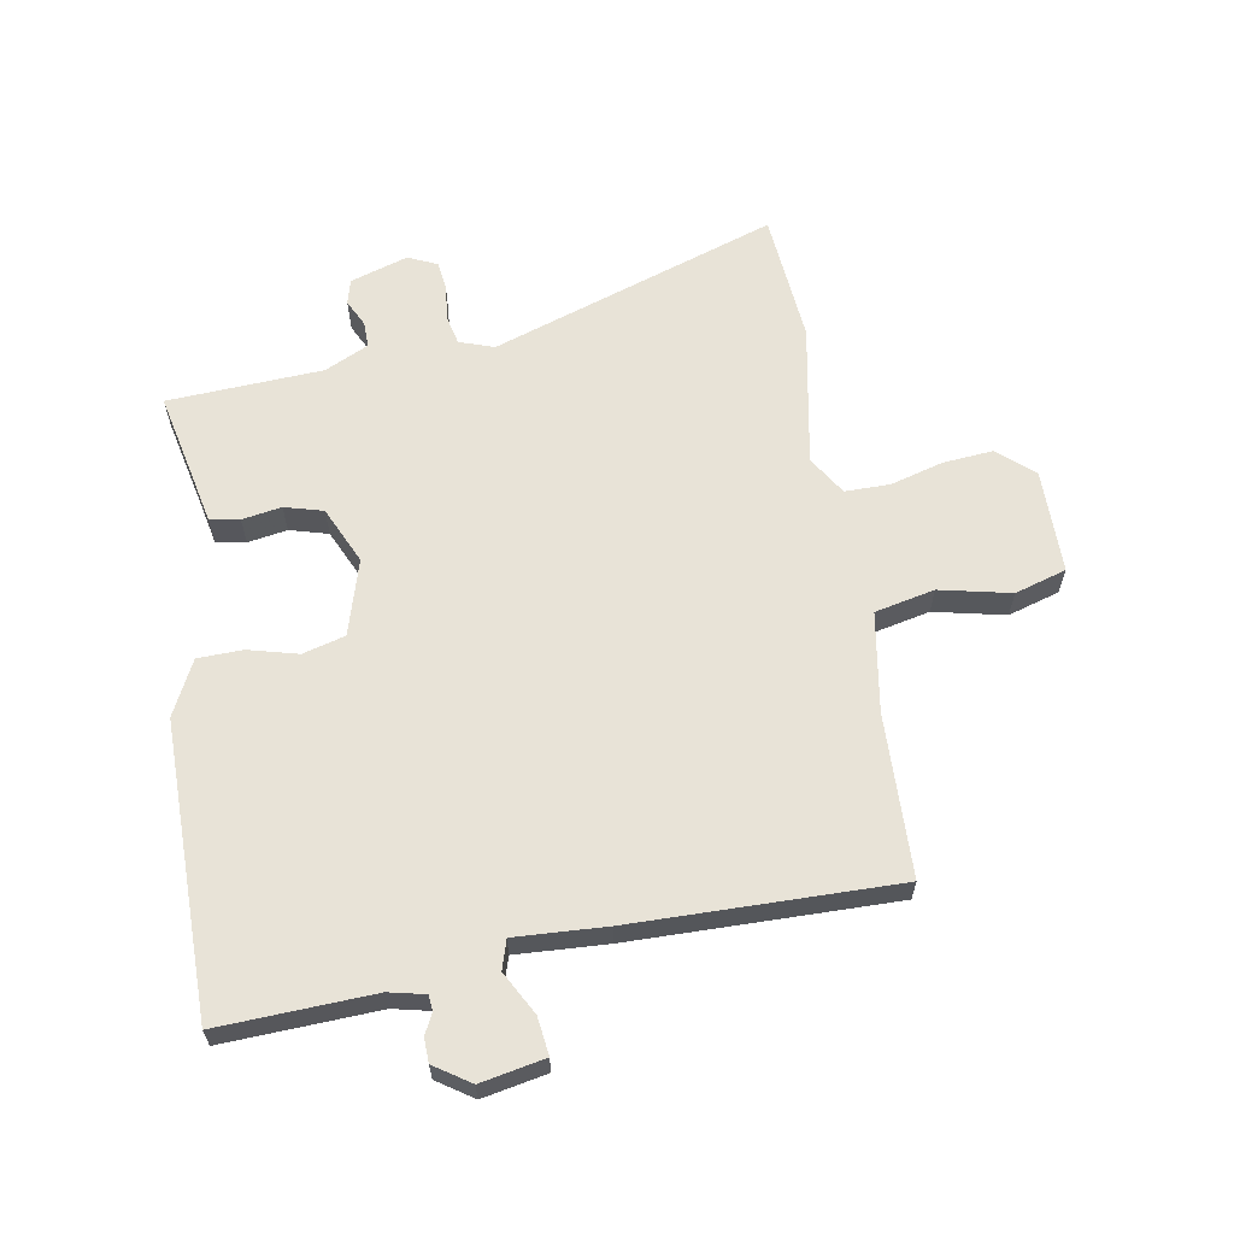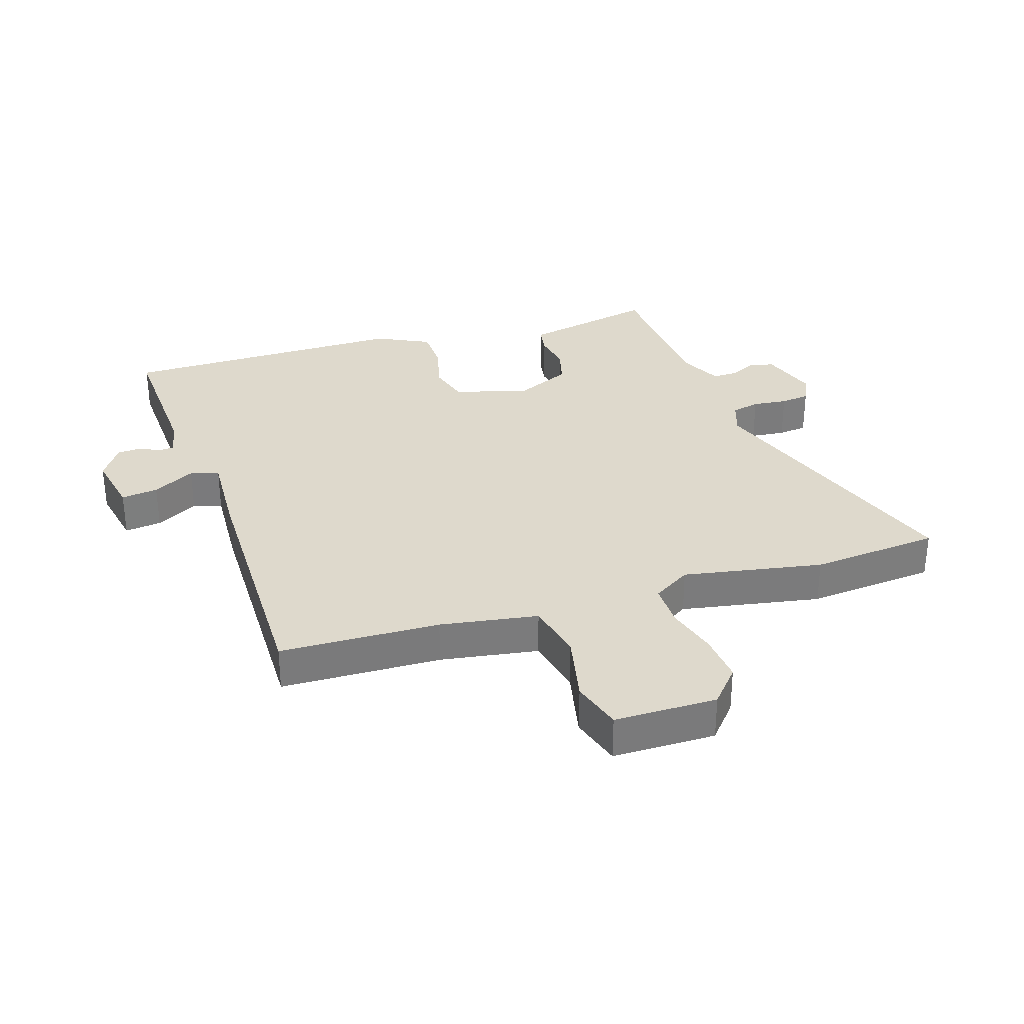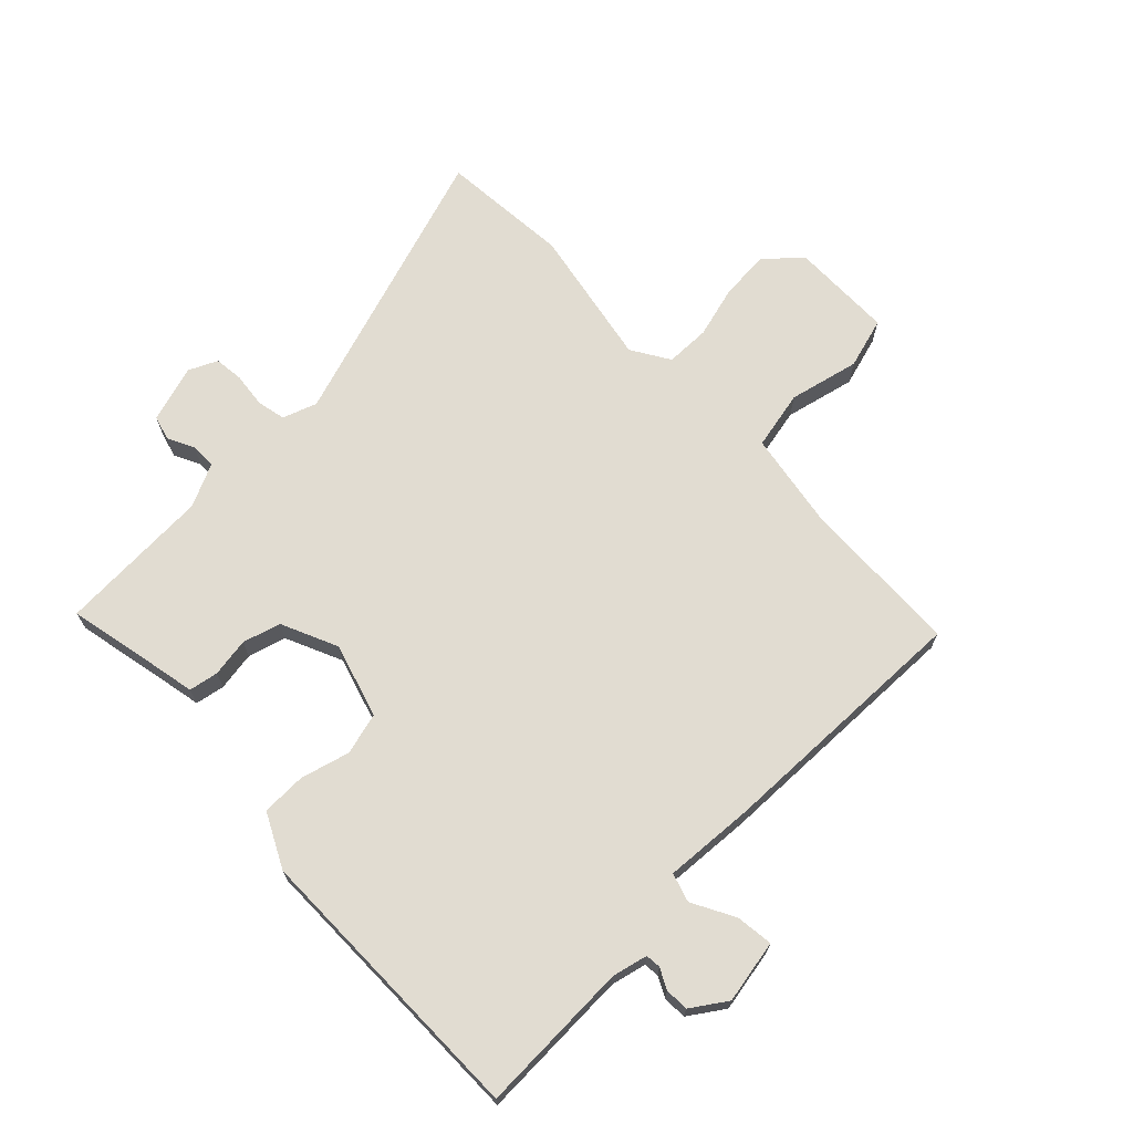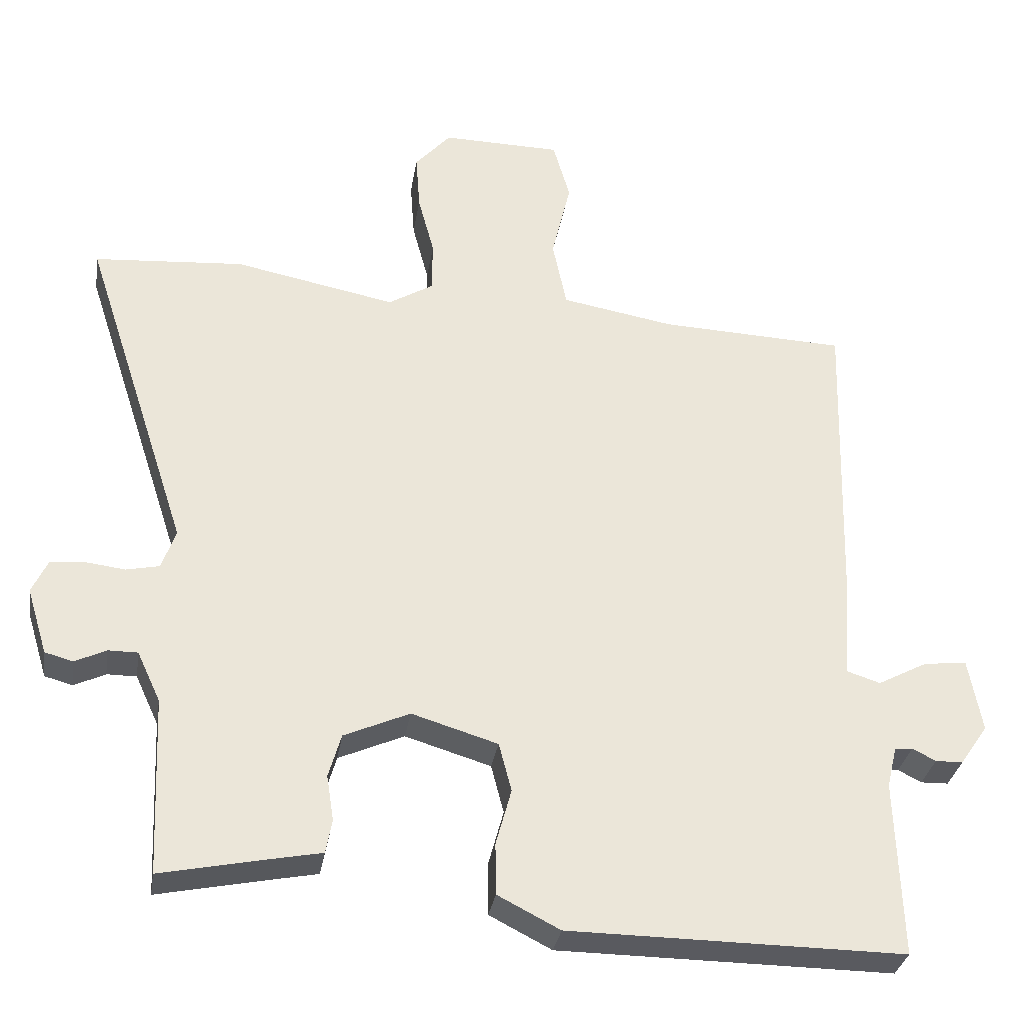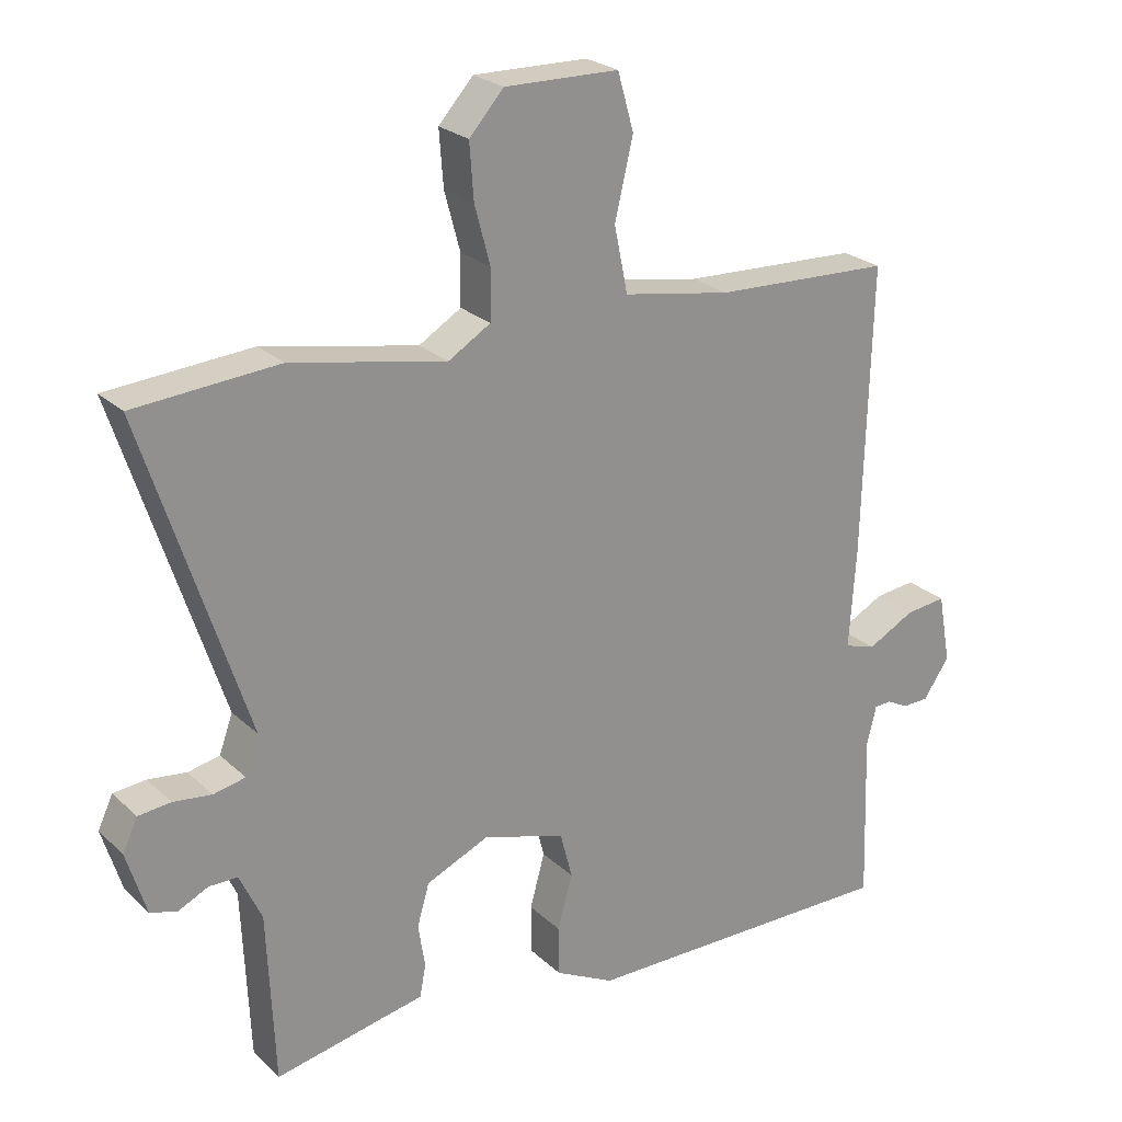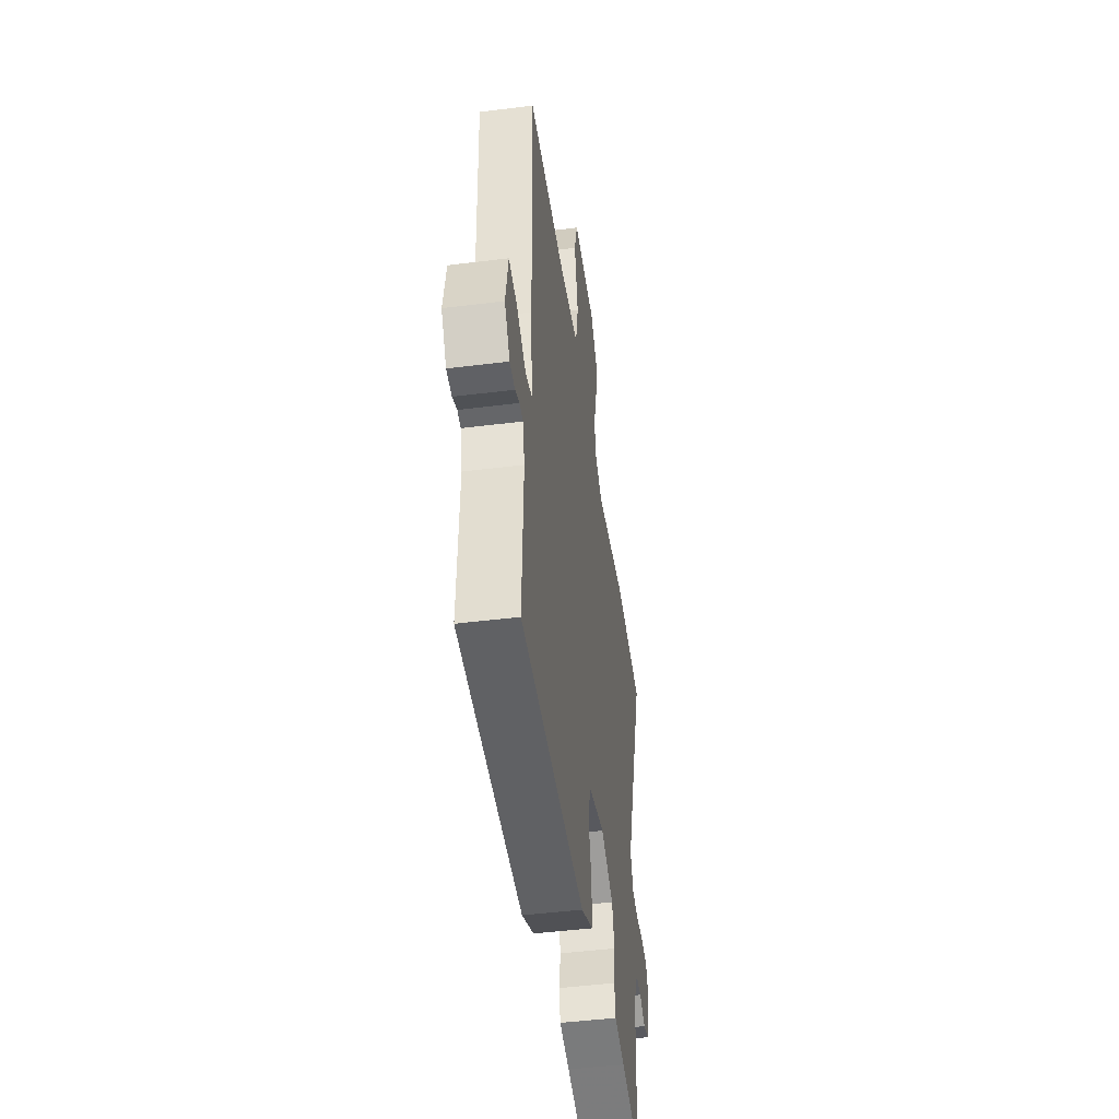
<metadata>
{"format":"obj","ext":"obj","renderer":"f3d","projection":"perspective","resolution":1024,"background":"white","views":[{"elev":62.4,"azim":-100.5,"up":"+Y"},{"elev":31.9,"azim":-18.6,"up":"+Y"},{"elev":69.3,"azim":-134.4,"up":"+Y"},{"elev":-31.8,"azim":171.0,"up":"+Z"},{"elev":24.2,"azim":145.9,"up":"+Z"},{"elev":-47.4,"azim":-82.0,"up":"+Z"}]}
</metadata>
<code>
v 0.466 0.07 -0.493
v 0.32 0.07 -0.463
v 0.244 0.07 -0.448
v 0.235 0.07 -0.4
v 0.245 0.07 -0.336
v 0.227 0.07 -0.274
v 0.134 0.07 -0.233
v 0.012 0.07 -0.27
v -0.006 0.07 -0.339
v 0.016 0.07 -0.419
v 0.015 0.07 -0.492
v -0.073 0.07 -0.537
v -0.547 0.07 -0.541
v -0.539 0.07 -0.291
v -0.553 0.07 -0.233
v -0.578 0.07 -0.231
v -0.611 0.07 -0.248
v -0.65 0.07 -0.247
v -0.689 0.07 -0.19
v -0.67 0.07 -0.086
v -0.609 0.07 -0.093
v -0.539 0.07 -0.13
v -0.492 0.07 -0.115
v -0.502 0.07 0.032
v -0.514 0.07 0.459
v -0.251 0.07 0.47
v -0.091 0.07 0.498
v -0.071 0.07 0.595
v -0.098 0.07 0.71
v -0.074 0.07 0.794
v 0.095 0.07 0.797
v 0.146 0.07 0.74
v 0.14 0.07 0.659
v 0.117 0.07 0.573
v 0.118 0.07 0.5
v 0.181 0.07 0.462
v 0.41 0.07 0.507
v 0.623 0.07 0.491
v 0.471 0.07 0.025
v 0.491 0.07 -0.031
v 0.538 0.07 -0.041
v 0.595 0.07 -0.034
v 0.643 0.07 -0.039
v 0.665 0.07 -0.086
v 0.636 0.07 -0.18
v 0.596 0.07 -0.191
v 0.552 0.07 -0.17
v 0.51 0.07 -0.17
v 0.477 0.07 -0.241
v 0.466 0 -0.493
v 0.32 0 -0.463
v 0.244 0 -0.448
v 0.235 0 -0.4
v 0.245 0 -0.336
v 0.227 0 -0.274
v 0.134 0 -0.233
v 0.012 0 -0.27
v -0.006 0 -0.339
v 0.016 0 -0.419
v 0.015 0 -0.492
v -0.073 0 -0.537
v -0.547 0 -0.541
v -0.539 0 -0.291
v -0.553 0 -0.233
v -0.578 0 -0.231
v -0.611 0 -0.248
v -0.65 0 -0.247
v -0.689 0 -0.19
v -0.67 0 -0.086
v -0.609 0 -0.093
v -0.539 0 -0.13
v -0.492 0 -0.115
v -0.502 0 0.032
v -0.514 0 0.459
v -0.251 0 0.47
v -0.091 0 0.498
v -0.071 0 0.595
v -0.098 0 0.71
v -0.074 0 0.794
v 0.095 0 0.797
v 0.146 0 0.74
v 0.14 0 0.659
v 0.117 0 0.573
v 0.118 0 0.5
v 0.181 0 0.462
v 0.41 0 0.507
v 0.623 0 0.491
v 0.471 0 0.025
v 0.491 0 -0.031
v 0.538 0 -0.041
v 0.595 0 -0.034
v 0.643 0 -0.039
v 0.665 0 -0.086
v 0.636 0 -0.18
v 0.596 0 -0.191
v 0.552 0 -0.17
v 0.51 0 -0.17
v 0.477 0 -0.241
f 45 46 47
f 44 45 47
f 43 44 47
f 42 43 47
f 41 42 47
f 40 41 47 48
f 39 40 48 49
f 36 37 38 39
f 49 1 2
f 39 49 2
f 36 39 2
f 35 36 2
f 32 33 34
f 31 32 34
f 30 31 34
f 29 30 34
f 28 29 34
f 27 28 34 35
f 23 24 25 26
f 23 26 27 35
f 20 21 22
f 19 20 22
f 18 19 22
f 17 18 22
f 16 17 22
f 15 16 22 23
f 14 15 23 35
f 12 13 14
f 11 12 14
f 10 11 14
f 9 10 14
f 8 9 14 35
f 2 3 4 5
f 2 5 6
f 35 2 6
f 7 8 35
f 6 7 35
f 96 95 94
f 96 94 93
f 96 93 92
f 96 92 91
f 96 91 90
f 97 96 90 89
f 98 97 89 88
f 88 87 86 85
f 51 50 98
f 51 98 88
f 51 88 85
f 51 85 84
f 83 82 81
f 83 81 80
f 83 80 79
f 83 79 78
f 83 78 77
f 84 83 77 76
f 75 74 73 72
f 84 76 75 72
f 71 70 69
f 71 69 68
f 71 68 67
f 71 67 66
f 71 66 65
f 72 71 65 64
f 84 72 64 63
f 63 62 61
f 63 61 60
f 63 60 59
f 63 59 58
f 84 63 58 57
f 54 53 52 51
f 55 54 51
f 55 51 84
f 84 57 56
f 84 56 55
f 1 50 51 2
f 2 51 52 3
f 3 52 53 4
f 4 53 54 5
f 5 54 55 6
f 6 55 56 7
f 7 56 57 8
f 8 57 58 9
f 9 58 59 10
f 10 59 60 11
f 11 60 61 12
f 12 61 62 13
f 13 62 63 14
f 14 63 64 15
f 15 64 65 16
f 16 65 66 17
f 17 66 67 18
f 18 67 68 19
f 19 68 69 20
f 20 69 70 21
f 21 70 71 22
f 22 71 72 23
f 23 72 73 24
f 24 73 74 25
f 25 74 75 26
f 26 75 76 27
f 27 76 77 28
f 28 77 78 29
f 29 78 79 30
f 30 79 80 31
f 31 80 81 32
f 32 81 82 33
f 33 82 83 34
f 34 83 84 35
f 35 84 85 36
f 36 85 86 37
f 37 86 87 38
f 38 87 88 39
f 39 88 89 40
f 40 89 90 41
f 41 90 91 42
f 42 91 92 43
f 43 92 93 44
f 44 93 94 45
f 45 94 95 46
f 46 95 96 47
f 47 96 97 48
f 48 97 98 49
f 49 98 50 1

</code>
